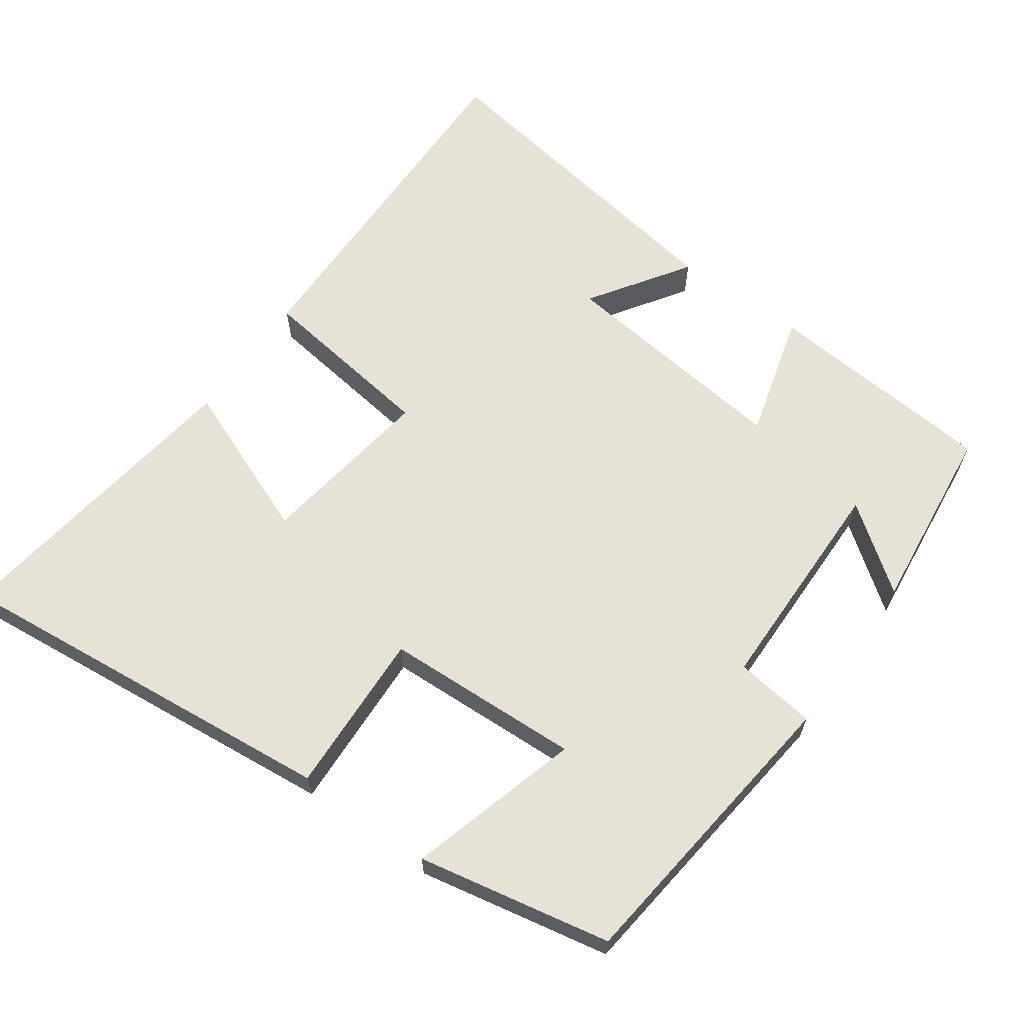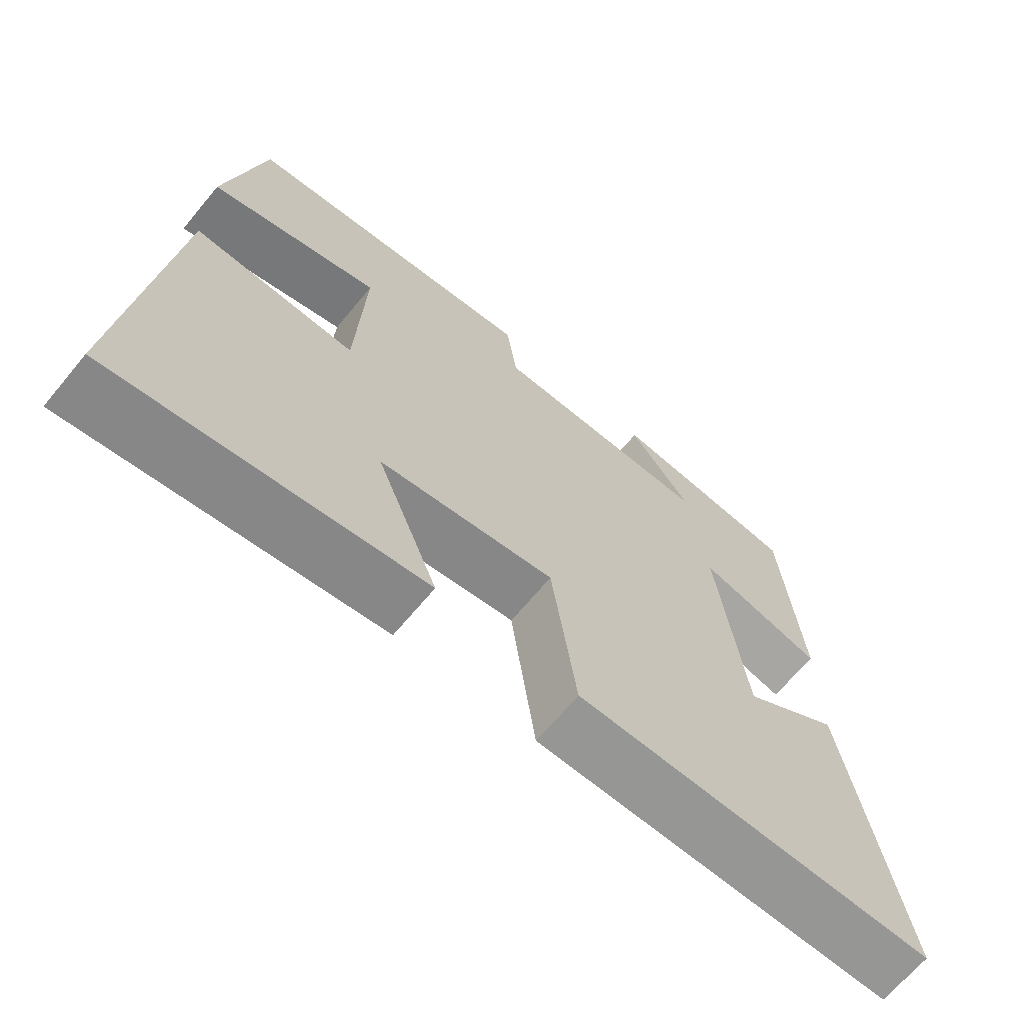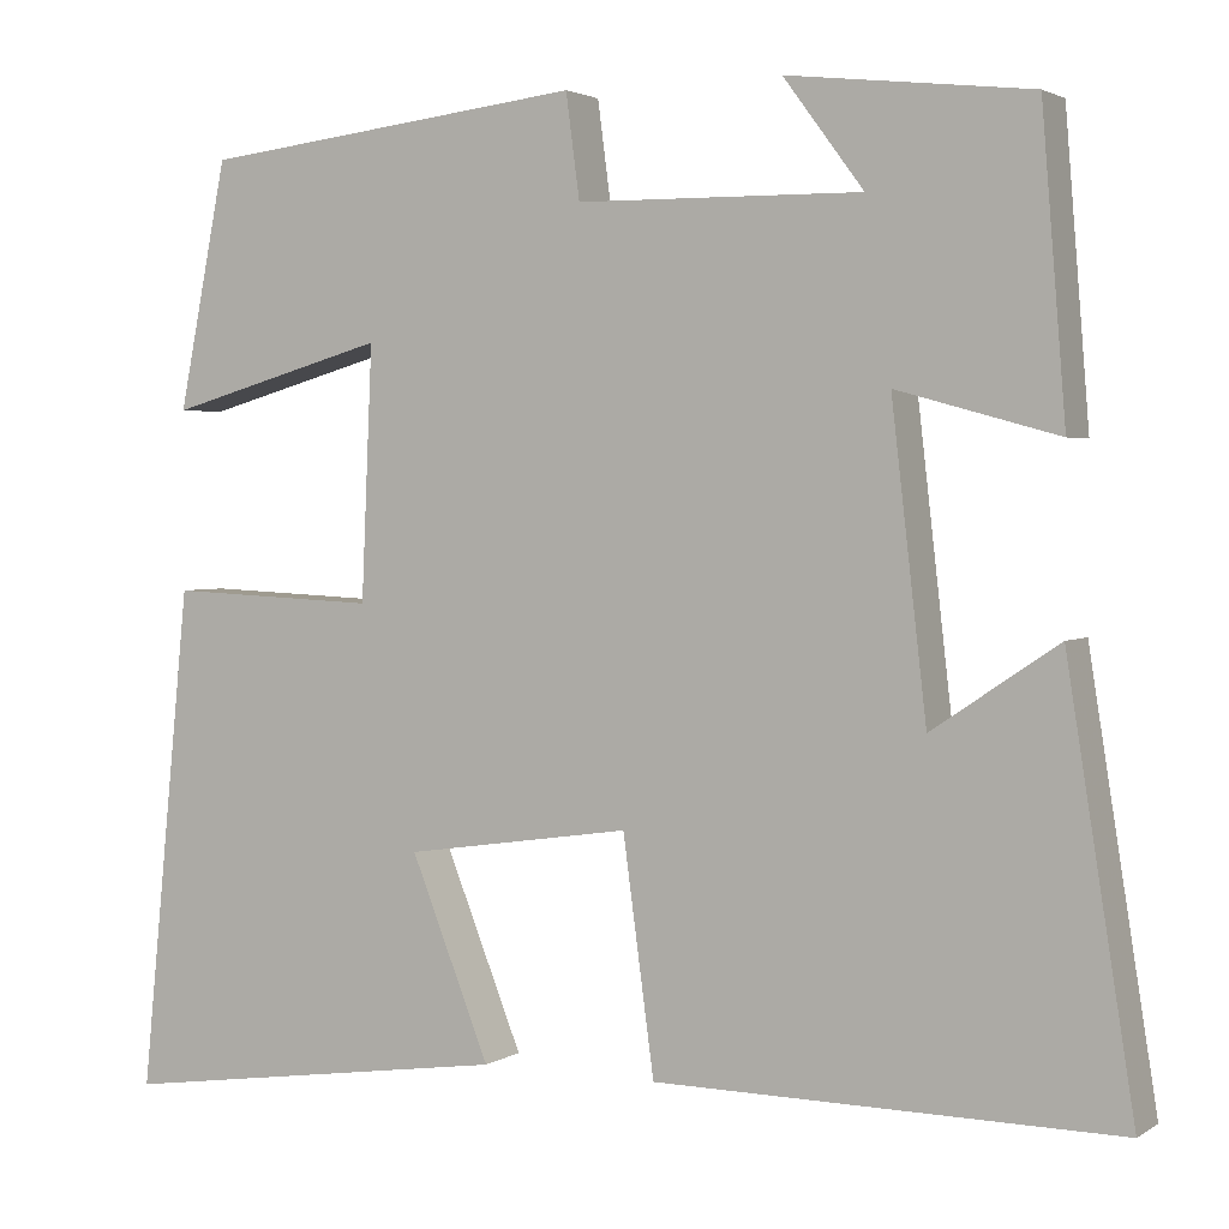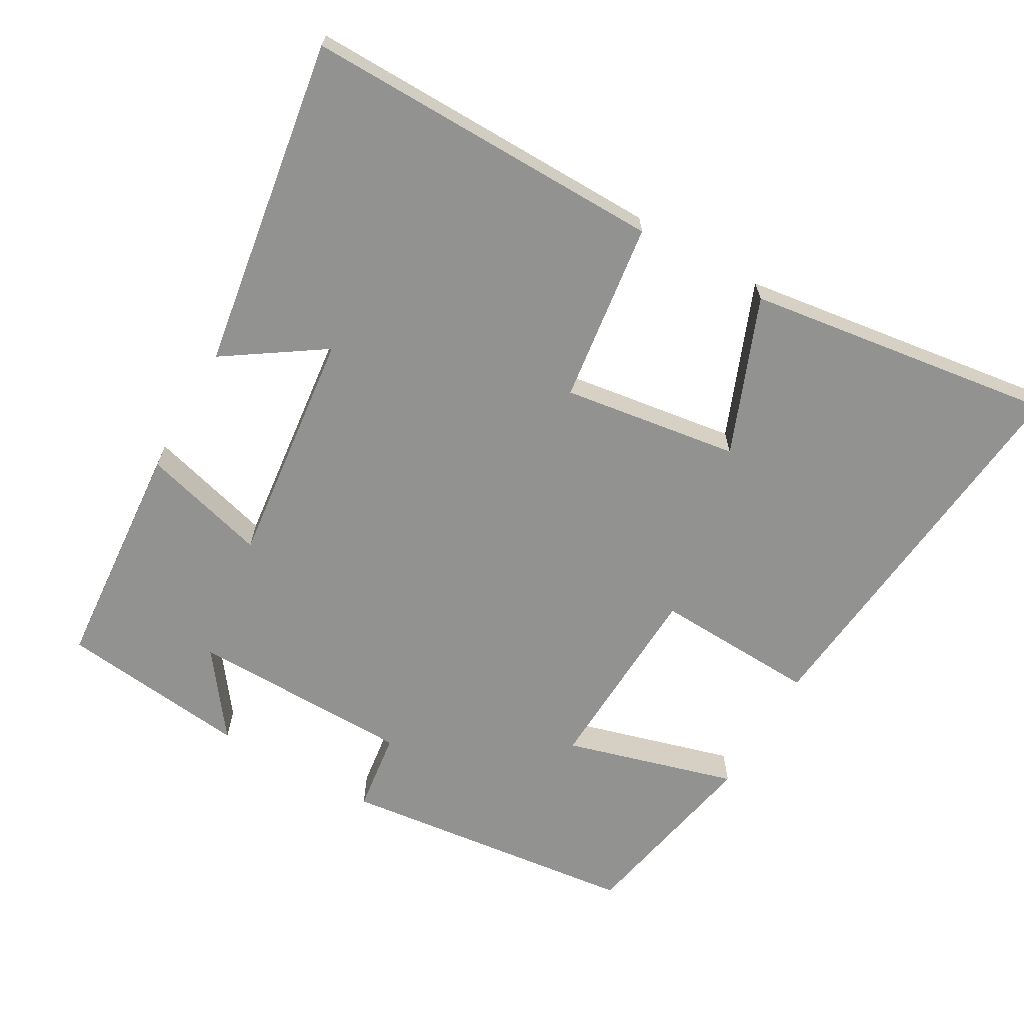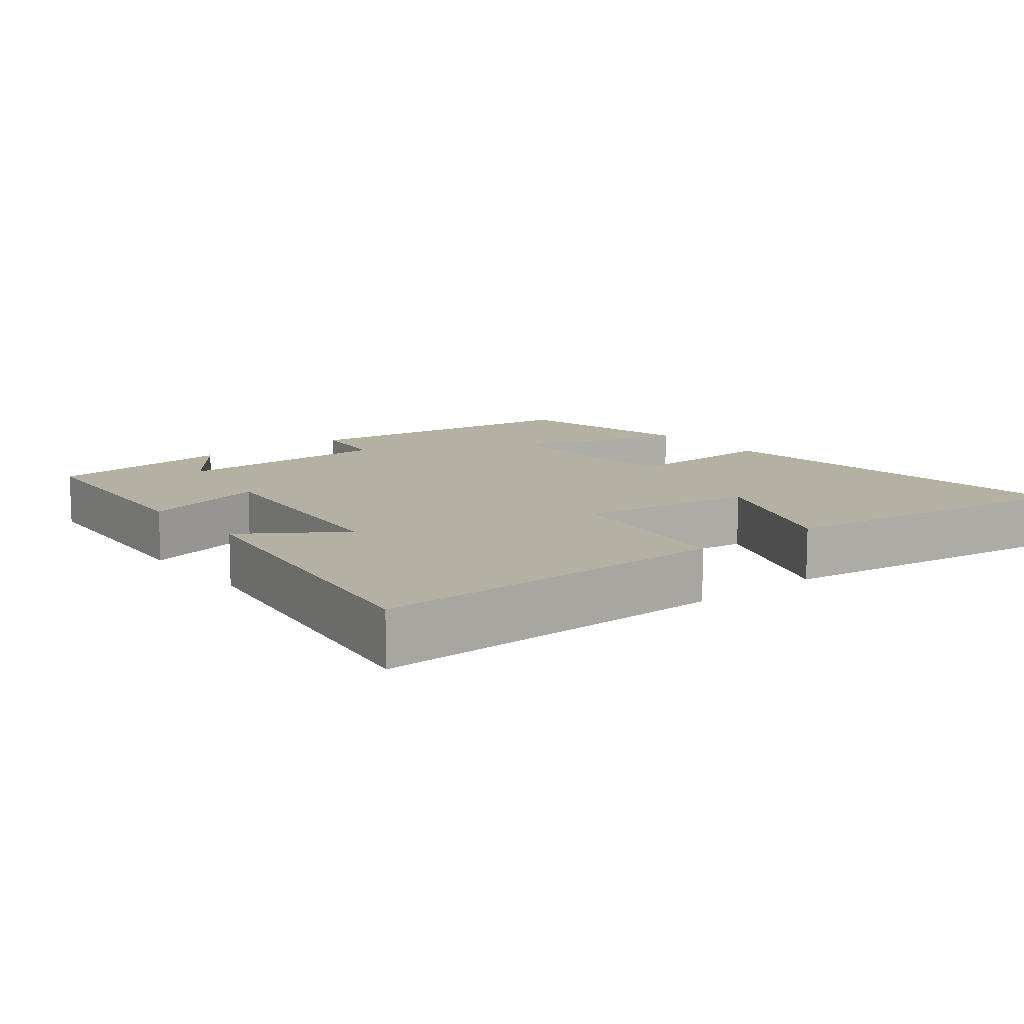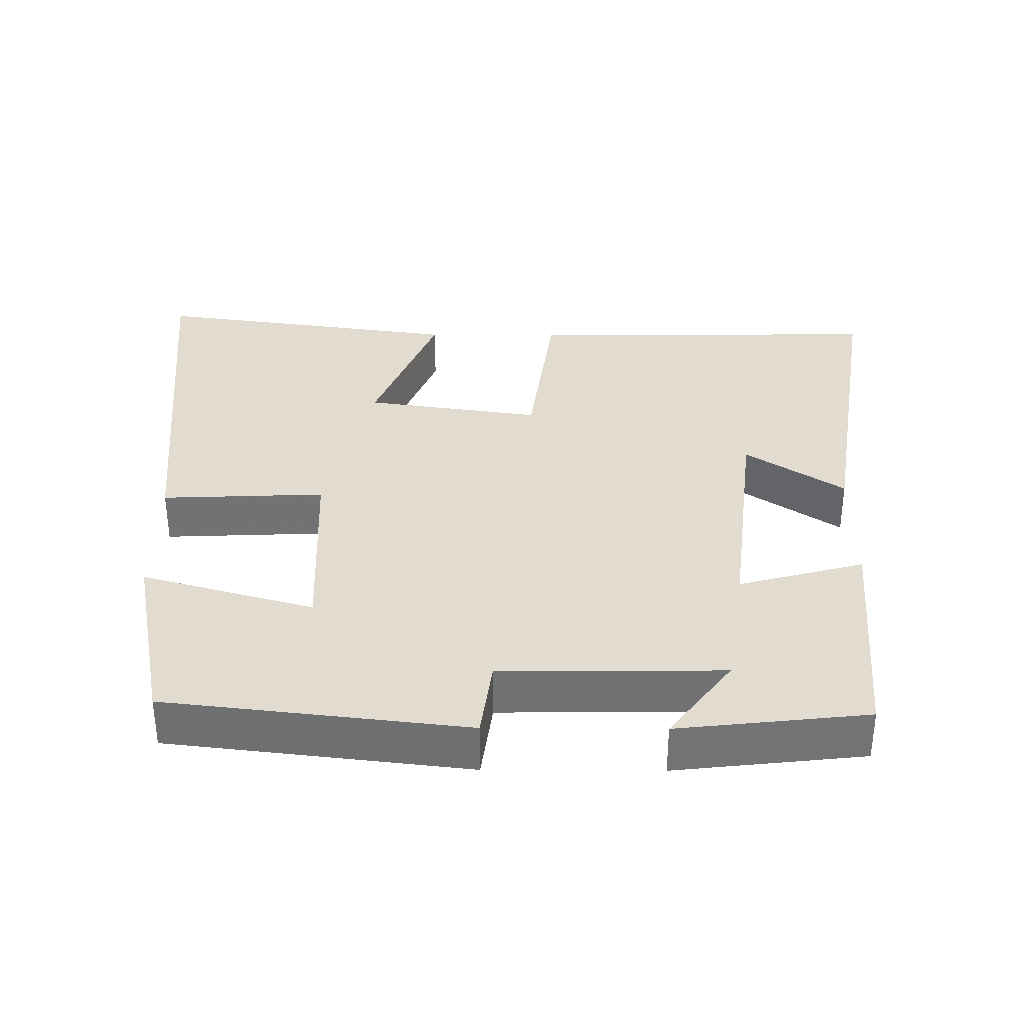
<metadata>
{"format":"obj","ext":"obj","renderer":"f3d","projection":"perspective","resolution":1024,"background":"white","views":[{"elev":63.9,"azim":-54.5,"up":"+Y"},{"elev":-67.3,"azim":-39.7,"up":"+Z"},{"elev":2.5,"azim":27.1,"up":"+Z"},{"elev":-66.2,"azim":150.2,"up":"+Y"},{"elev":11.5,"azim":141.3,"up":"+Y"},{"elev":34.5,"azim":0.4,"up":"+Y"}]}
</metadata>
<code>
v 0.474 0.07 0.47
v 0.5 0.07 0.146
v 0.325 0.07 0.194
v 0.363 0.07 -0.136
v 0.5 0.07 -0.044
v 0.573 0.07 -0.506
v 0.071 0.07 -0.5
v 0.037 0.07 -0.247
v -0.209 0.07 -0.283
v -0.123 0.07 -0.5
v -0.555 0.07 -0.561
v -0.5 0.07 -0.013
v -0.272 0.07 -0.023
v -0.26 0.07 0.251
v -0.5 0.07 0.183
v -0.447 0.07 0.451
v -0.028 0.07 0.5
v -0.013 0.07 0.387
v 0.297 0.07 0.383
v 0.21 0.07 0.5
v 0.474 0 0.47
v 0.5 0 0.146
v 0.325 0 0.194
v 0.363 0 -0.136
v 0.5 0 -0.044
v 0.573 0 -0.506
v 0.071 0 -0.5
v 0.037 0 -0.247
v -0.209 0 -0.283
v -0.123 0 -0.5
v -0.555 0 -0.561
v -0.5 0 -0.013
v -0.272 0 -0.023
v -0.26 0 0.251
v -0.5 0 0.183
v -0.447 0 0.451
v -0.028 0 0.5
v -0.013 0 0.387
v 0.297 0 0.383
v 0.21 0 0.5
f 19 20 1 2
f 18 19 2 3
f 15 16 17 18
f 14 15 18
f 13 14 18 3
f 11 12 13
f 9 10 11
f 9 11 13 3
f 6 7 8
f 4 5 6
f 4 6 8
f 3 4 8 9
f 22 21 40 39
f 23 22 39 38
f 38 37 36 35
f 38 35 34
f 23 38 34 33
f 33 32 31
f 31 30 29
f 23 33 31 29
f 28 27 26
f 26 25 24
f 28 26 24
f 29 28 24 23
f 1 21 22 2
f 2 22 23 3
f 3 23 24 4
f 4 24 25 5
f 5 25 26 6
f 6 26 27 7
f 7 27 28 8
f 8 28 29 9
f 9 29 30 10
f 10 30 31 11
f 11 31 32 12
f 12 32 33 13
f 13 33 34 14
f 14 34 35 15
f 15 35 36 16
f 16 36 37 17
f 17 37 38 18
f 18 38 39 19
f 19 39 40 20
f 20 40 21 1

</code>
